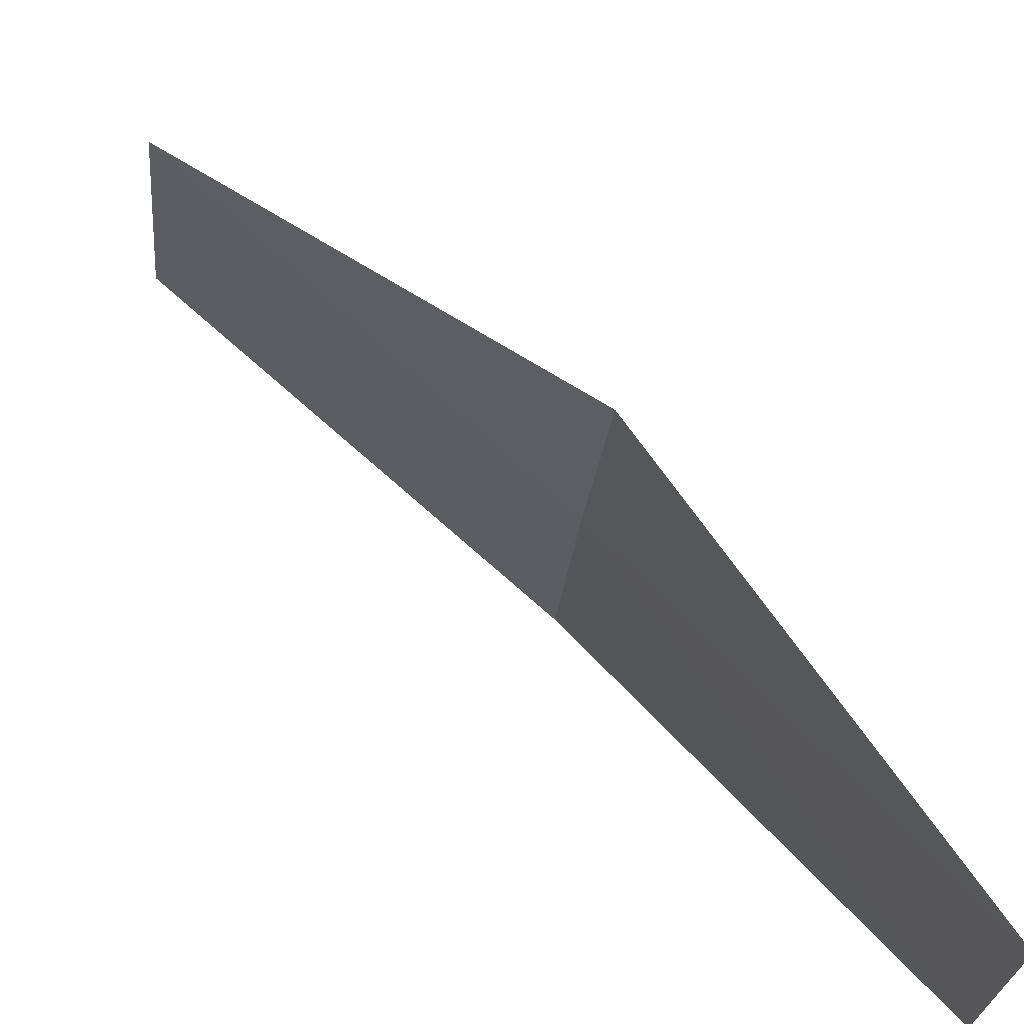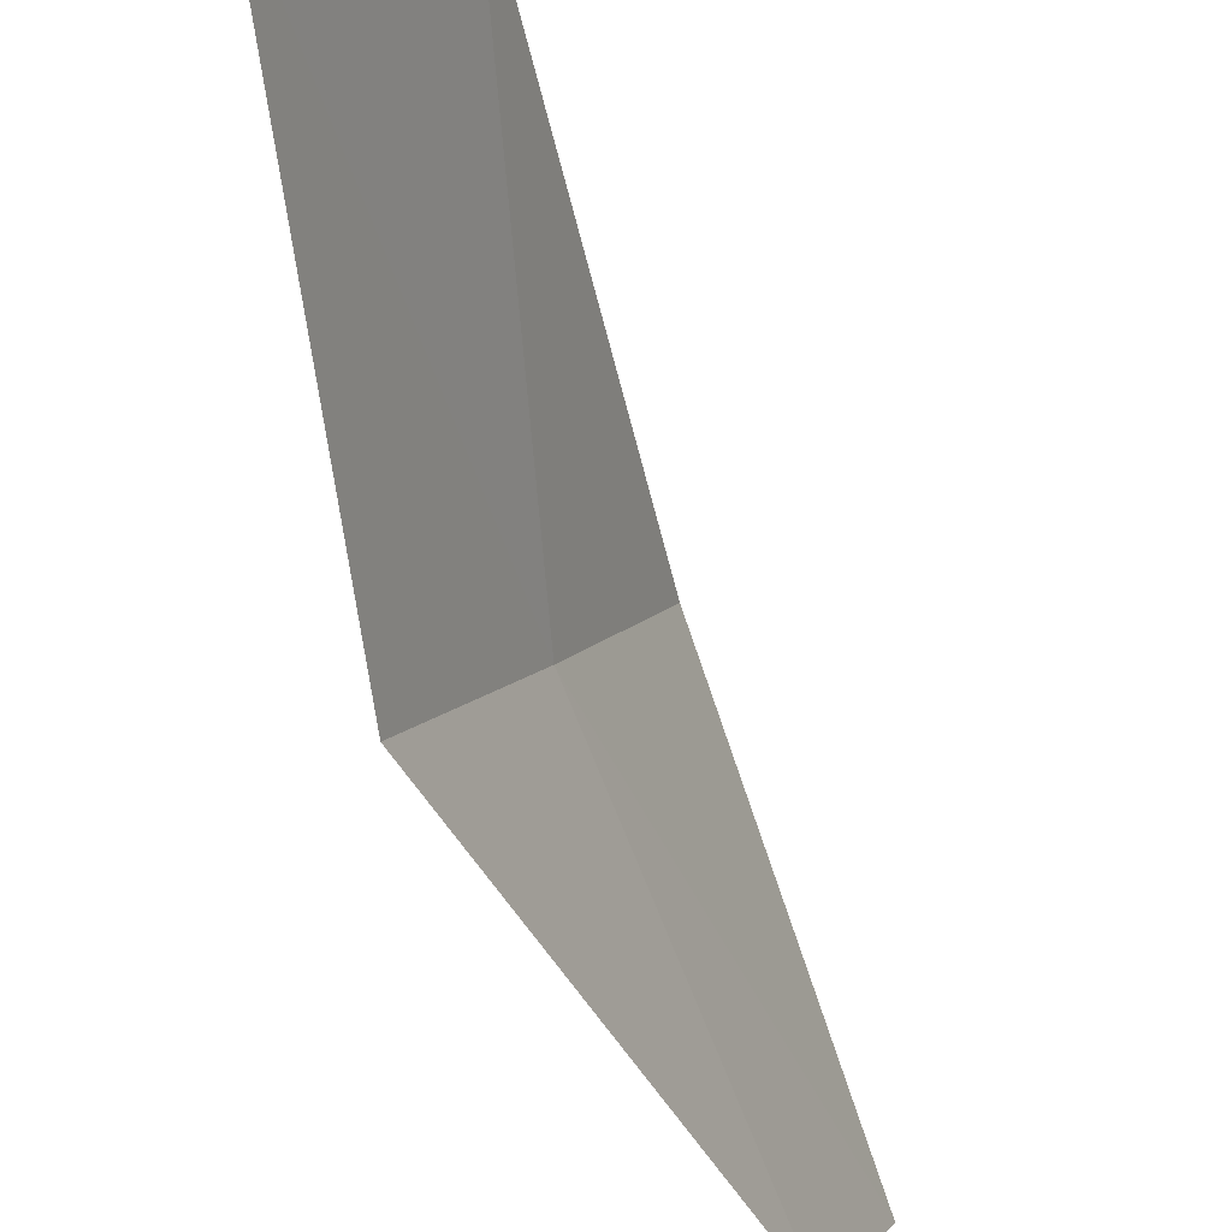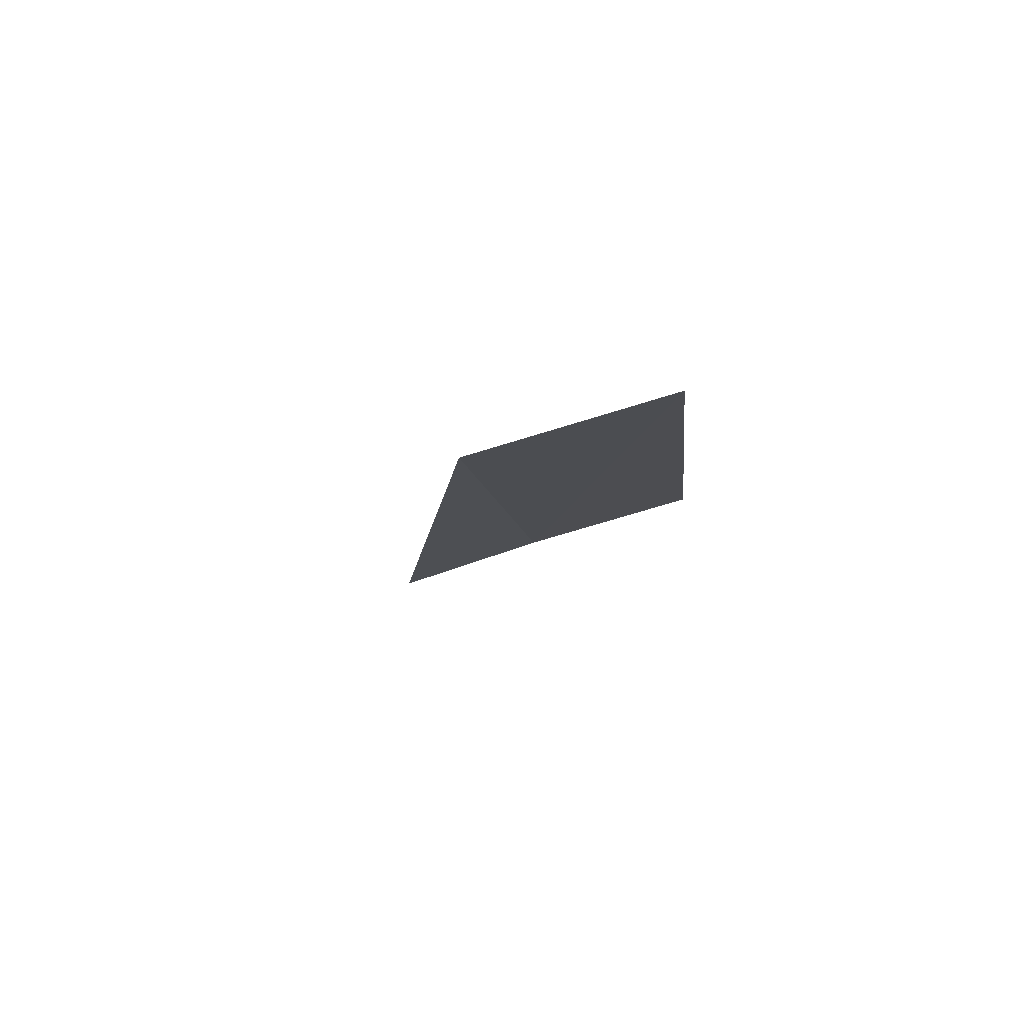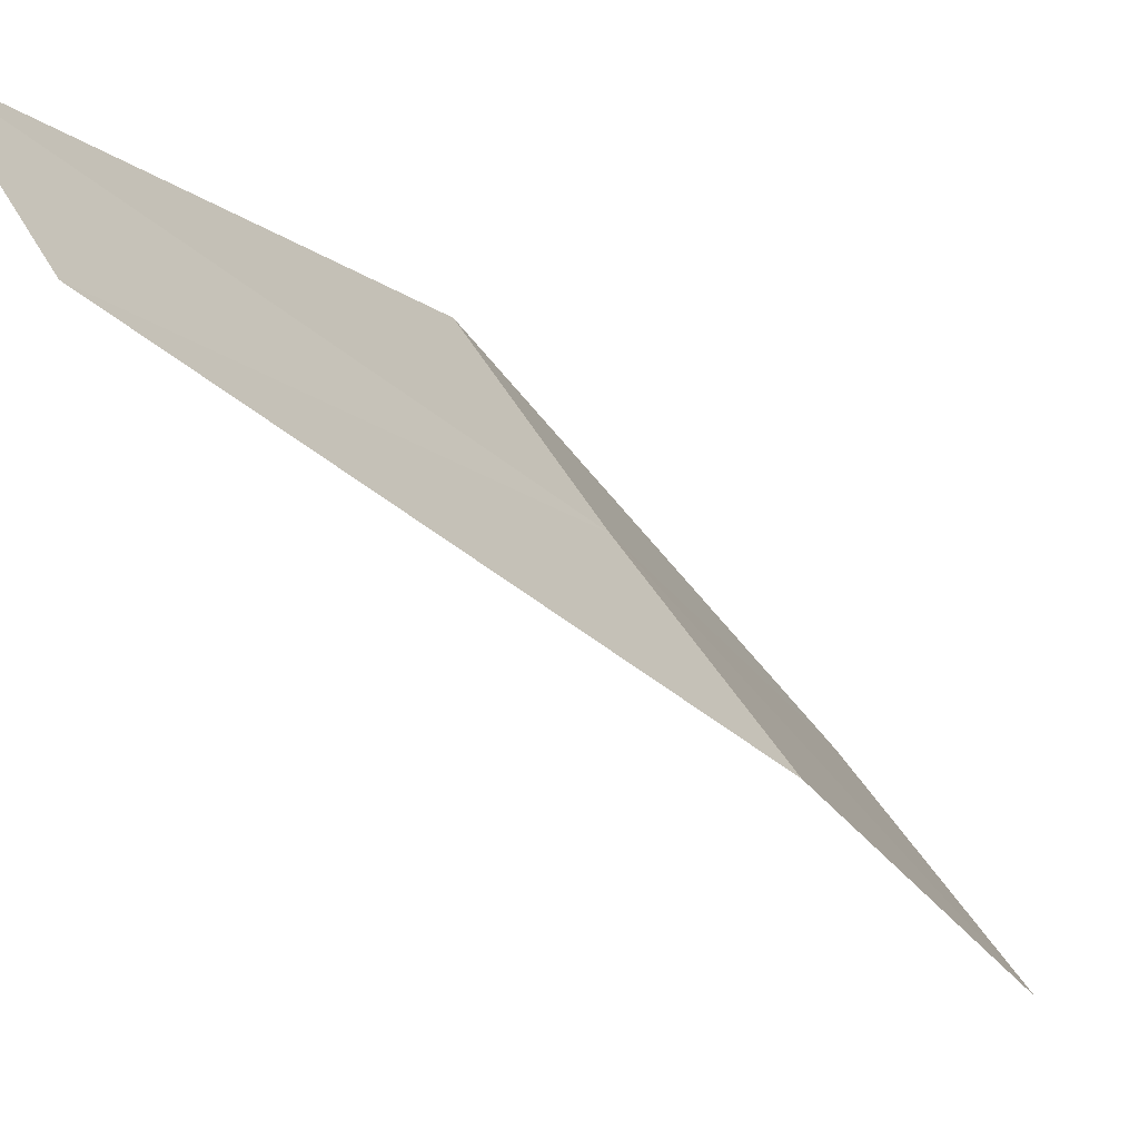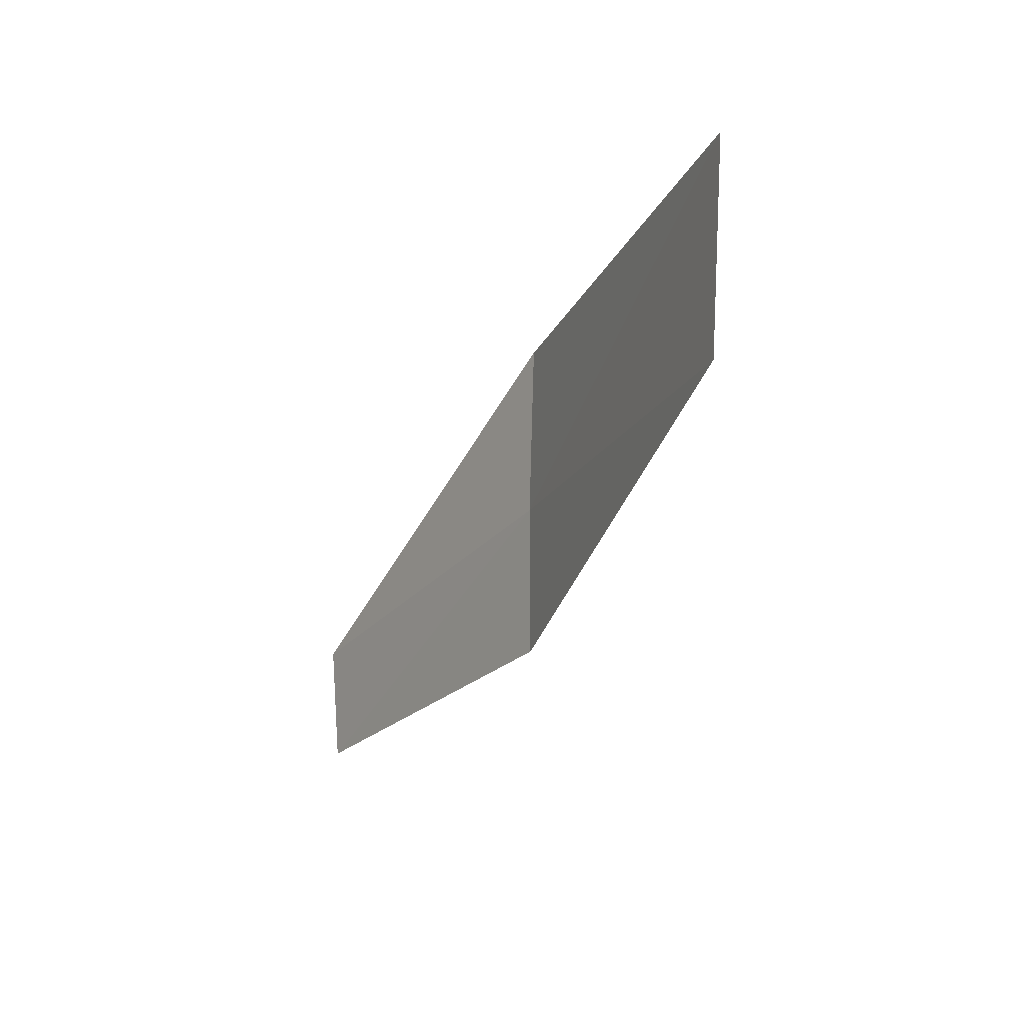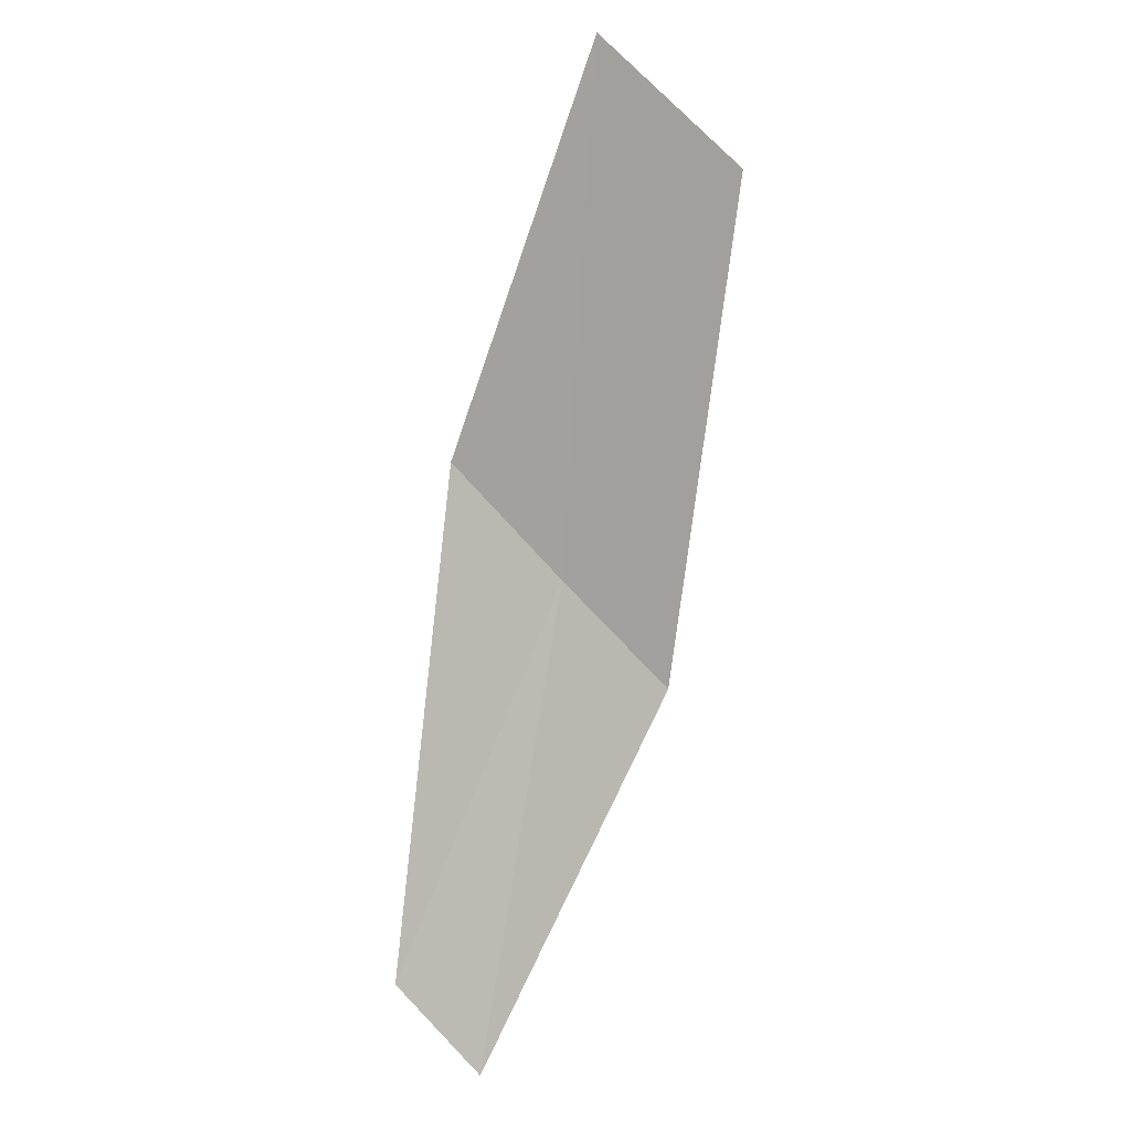
<metadata>
{"format":"obj","ext":"obj","renderer":"f3d","projection":"perspective","resolution":1024,"background":"white","views":[{"elev":23.6,"azim":-57.8,"up":"+Z"},{"elev":-42.1,"azim":172.7,"up":"+Z"},{"elev":57.0,"azim":51.5,"up":"+Y"},{"elev":-41.9,"azim":9.6,"up":"+Z"},{"elev":59.6,"azim":-34.4,"up":"+Y"},{"elev":30.2,"azim":-82.4,"up":"+Y"}]}
</metadata>
<code>
v 14.15 95.73 3.165
v 13.4 94.35 2.627
v 13.19 94.13 2.986
v 13.86 95.48 3.597
v 14.48 97.25 3.759
v 14.5 96.02 2.688
v 14.91 97.59 3.192
f 1 2 3
f 1 3 4
f 1 4 5
f 1 6 2
f 1 7 6
f 1 5 7

</code>
